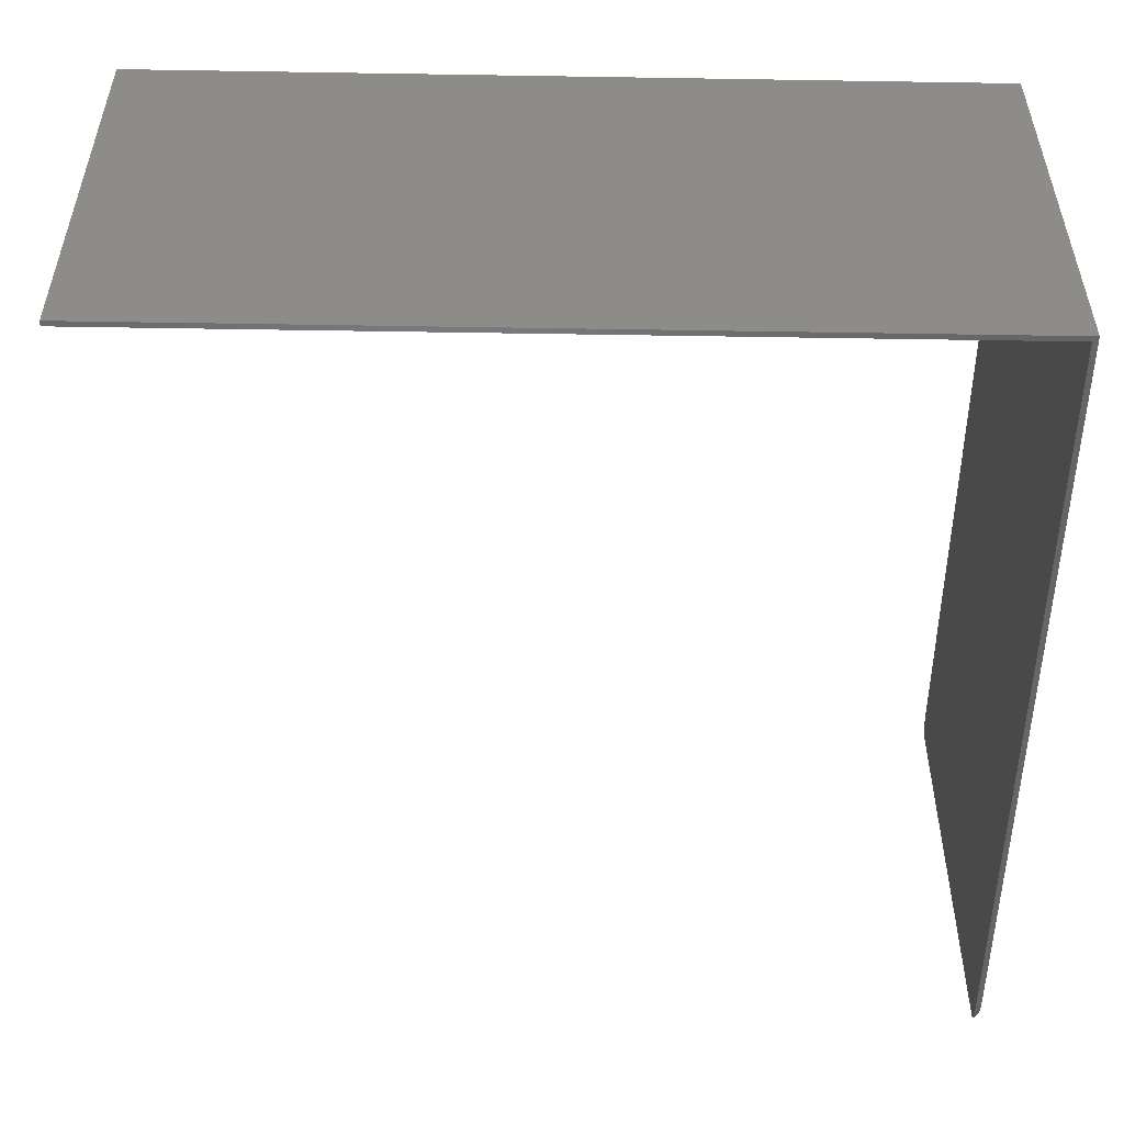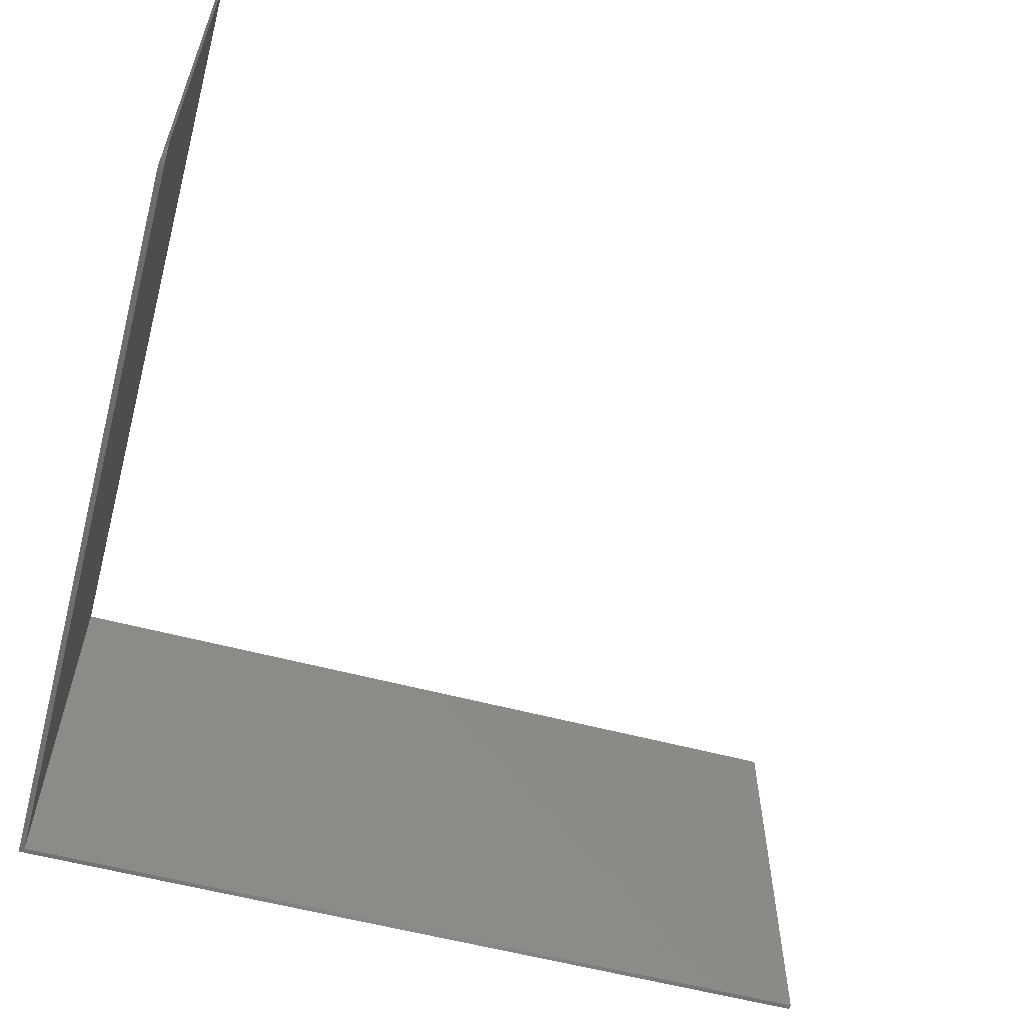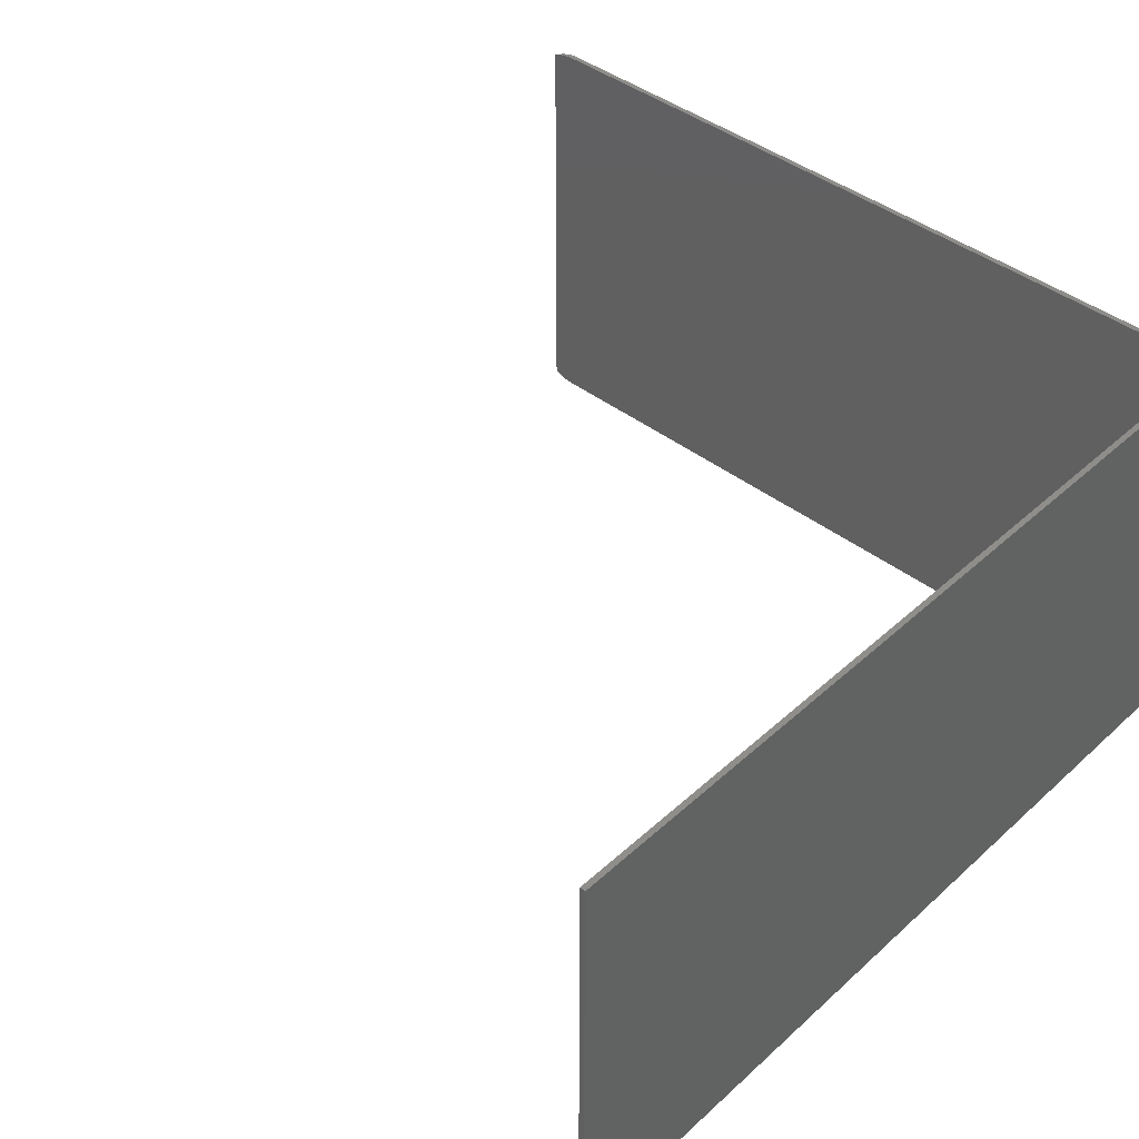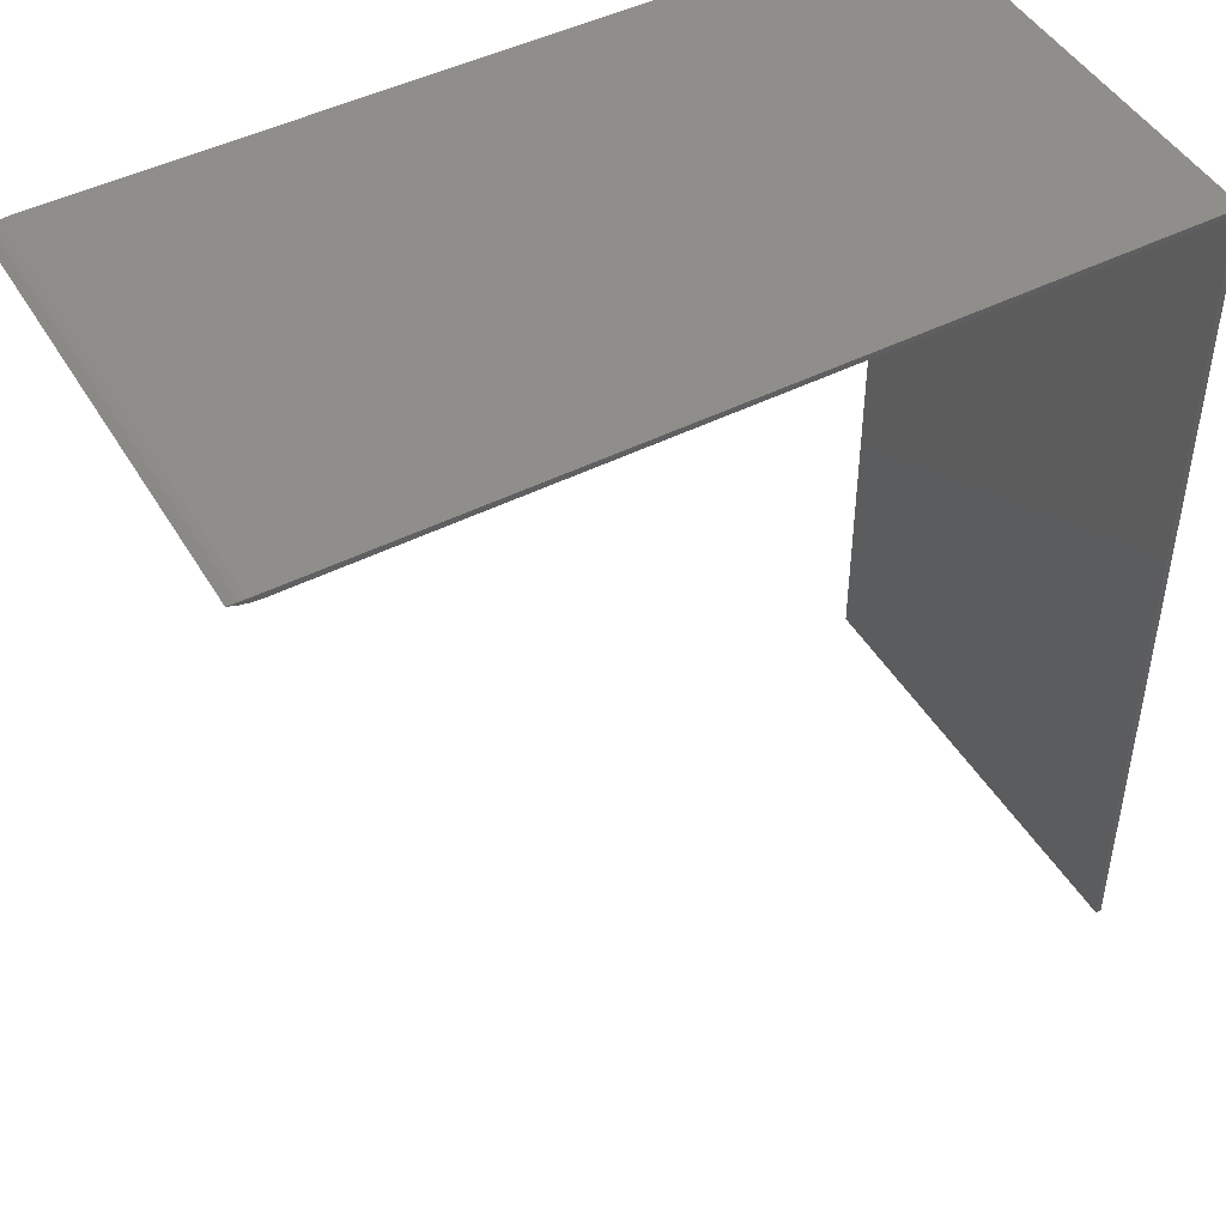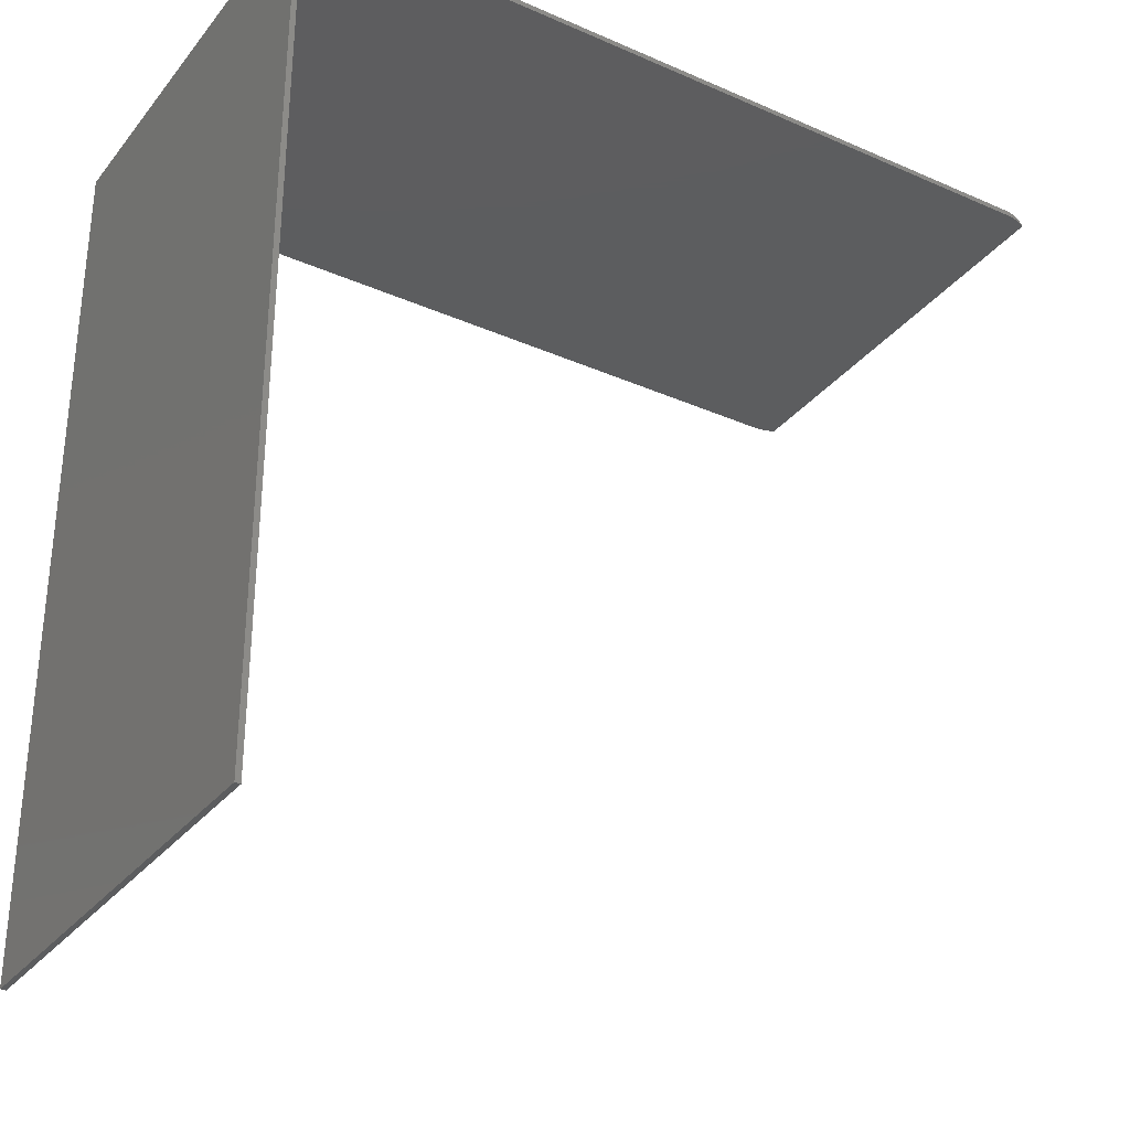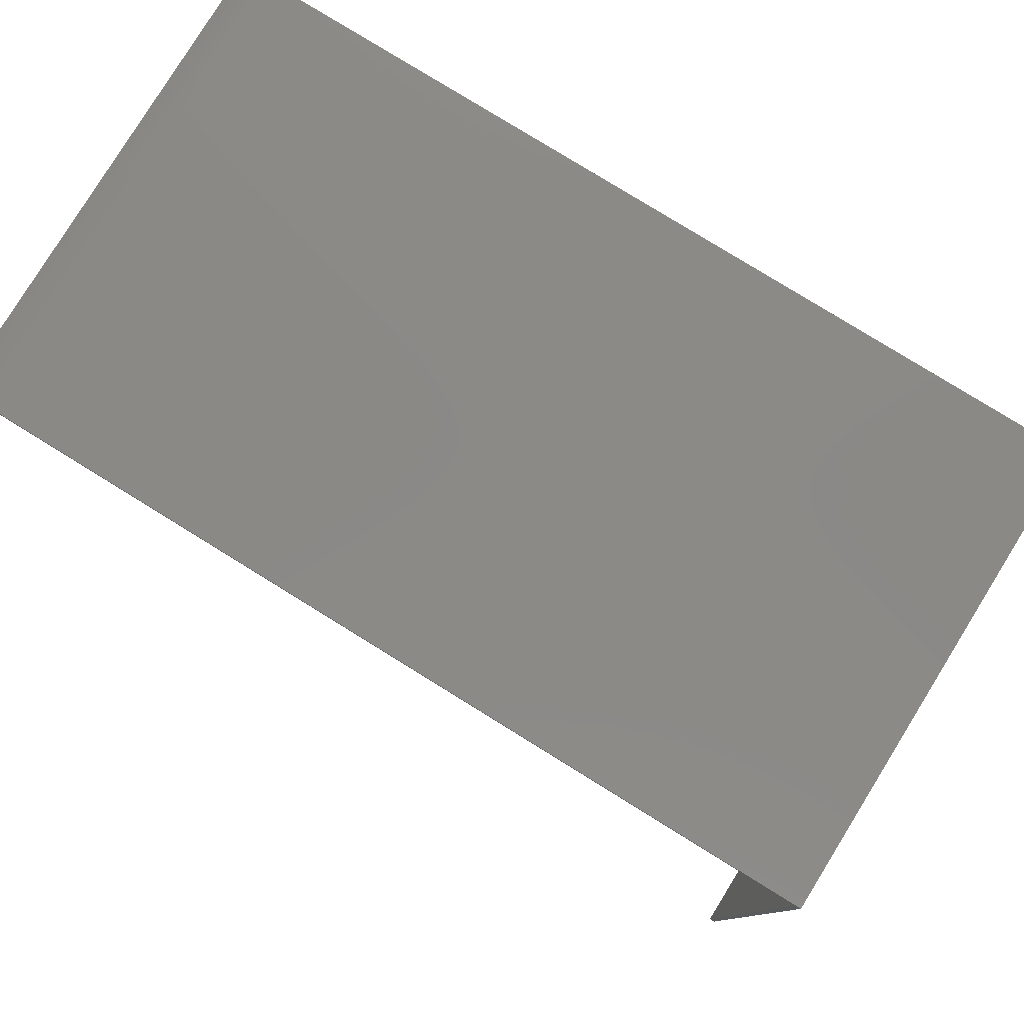
<metadata>
{"format":"stl","ext":"stl","renderer":"f3d","projection":"perspective","resolution":1024,"background":"white","views":[{"elev":-52.1,"azim":89.0,"up":"+Z"},{"elev":-59.0,"azim":-105.1,"up":"+Z"},{"elev":42.3,"azim":42.7,"up":"+Z"},{"elev":46.9,"azim":-29.6,"up":"+Y"},{"elev":-31.6,"azim":148.2,"up":"+Y"},{"elev":79.7,"azim":31.7,"up":"+Y"}]}
</metadata>
<code>
# stl→obj: 24 verts, 44 faces
v 0.4844 -0.5078 0
v 0.4844 -0.5078 0.6406
v 0.4844 0.7266 0
v 0.4844 0.7266 0.6406
v -0.6999 0.7266 0.6328
v -0.6999 0.7266 0.007812
v -0.6883 0.7266 0.6371
v -0.6883 0.7266 0.003501
v -0.6763 0.7266 0.6397
v -0.6763 0.7266 0.0008797
v -0.6641 0.7266 0.6406
v -0.6641 0.7266 0
v 0.4922 -0.5078 0.6406
v 0.4922 -0.5078 0
v 0.4922 0.7344 0
v -0.6641 0.7344 2.776e-17
v 0.4922 0.7344 0.6406
v -0.6641 0.7344 0.6406
v -0.6882 0.7309 0.003467
v -0.679 0.7331 0.6393
v -0.679 0.7331 0.001306
v -0.6694 0.7342 0.6405
v -0.6882 0.7309 0.6372
v -0.6694 0.7342 0.0001656
f 1 2 3
f 3 2 4
f 5 6 7
f 7 6 8
f 7 8 9
f 9 8 10
f 9 10 11
f 11 10 12
f 11 12 4
f 4 12 3
f 2 1 13
f 13 1 14
f 15 14 1
f 15 1 3
f 15 3 12
f 15 12 16
f 17 18 11
f 17 11 4
f 17 4 2
f 17 2 13
f 19 20 21
f 21 20 22
f 6 5 19
f 19 5 23
f 19 23 20
f 18 16 22
f 22 16 24
f 22 24 21
f 11 22 9
f 11 18 22
f 5 7 23
f 20 23 7
f 7 9 20
f 20 9 22
f 12 24 16
f 12 10 24
f 24 10 21
f 21 10 8
f 21 8 19
f 6 19 8
f 17 15 18
f 18 15 16
f 13 14 17
f 17 14 15

</code>
